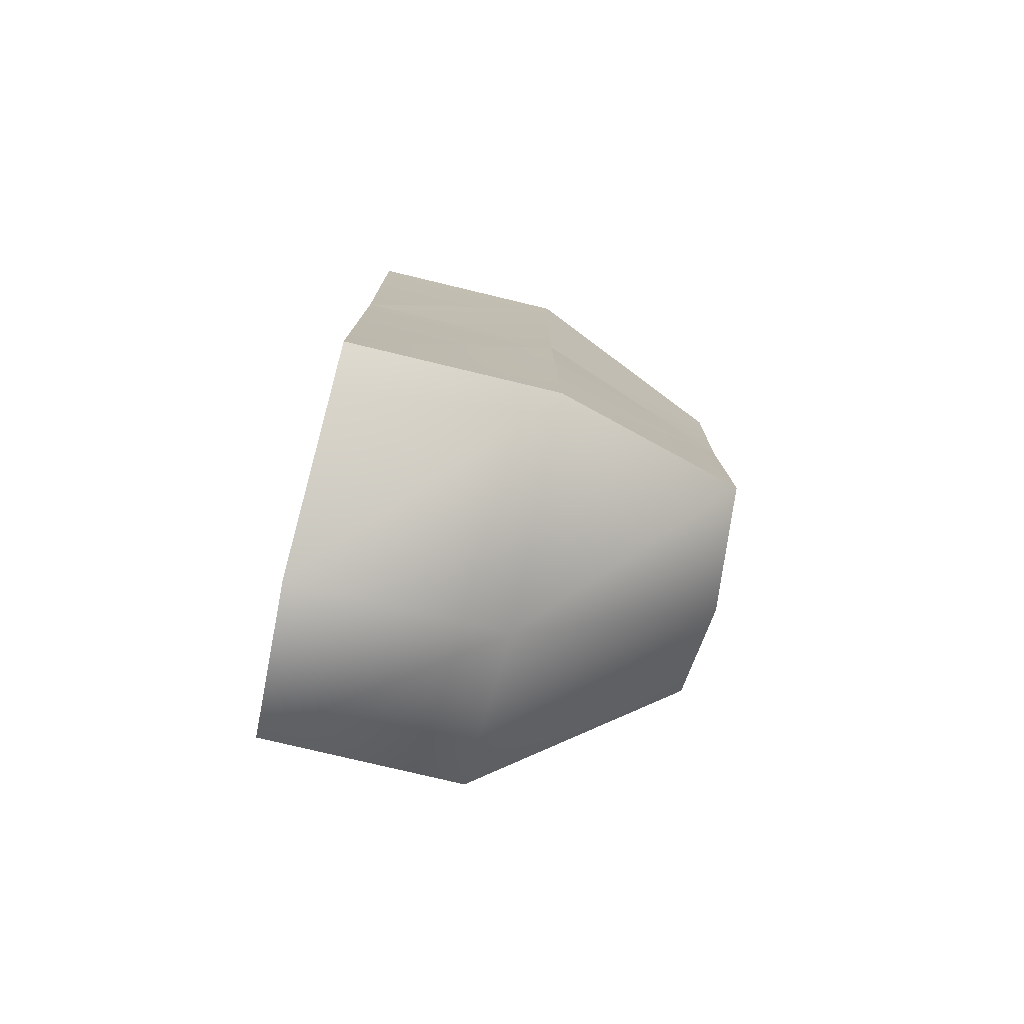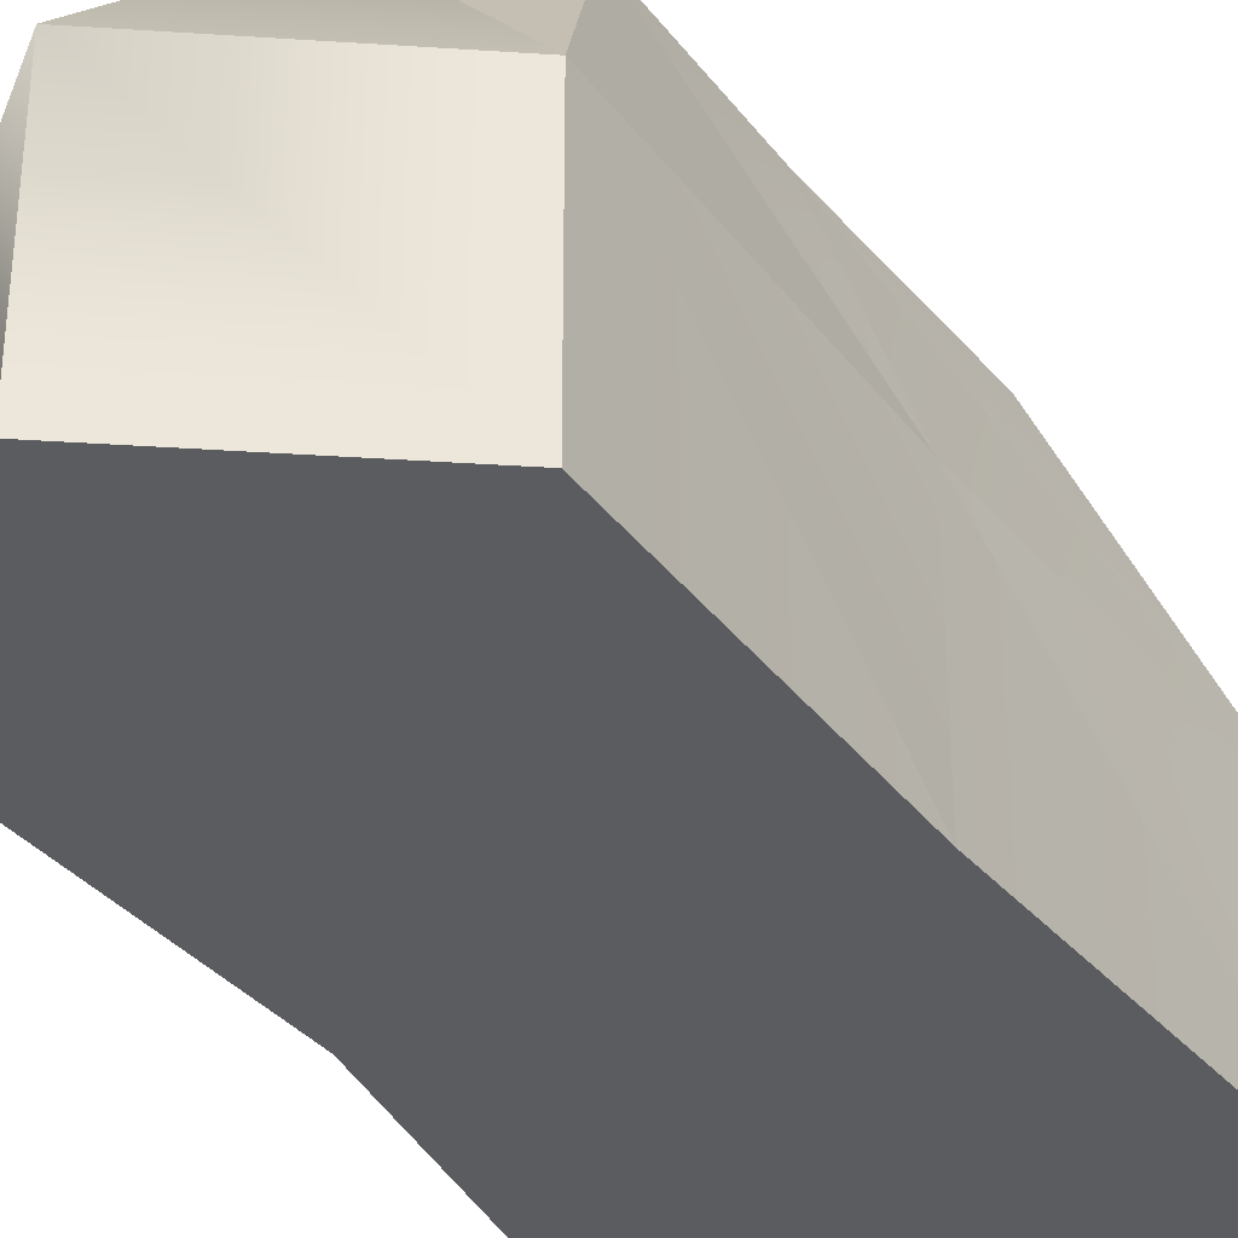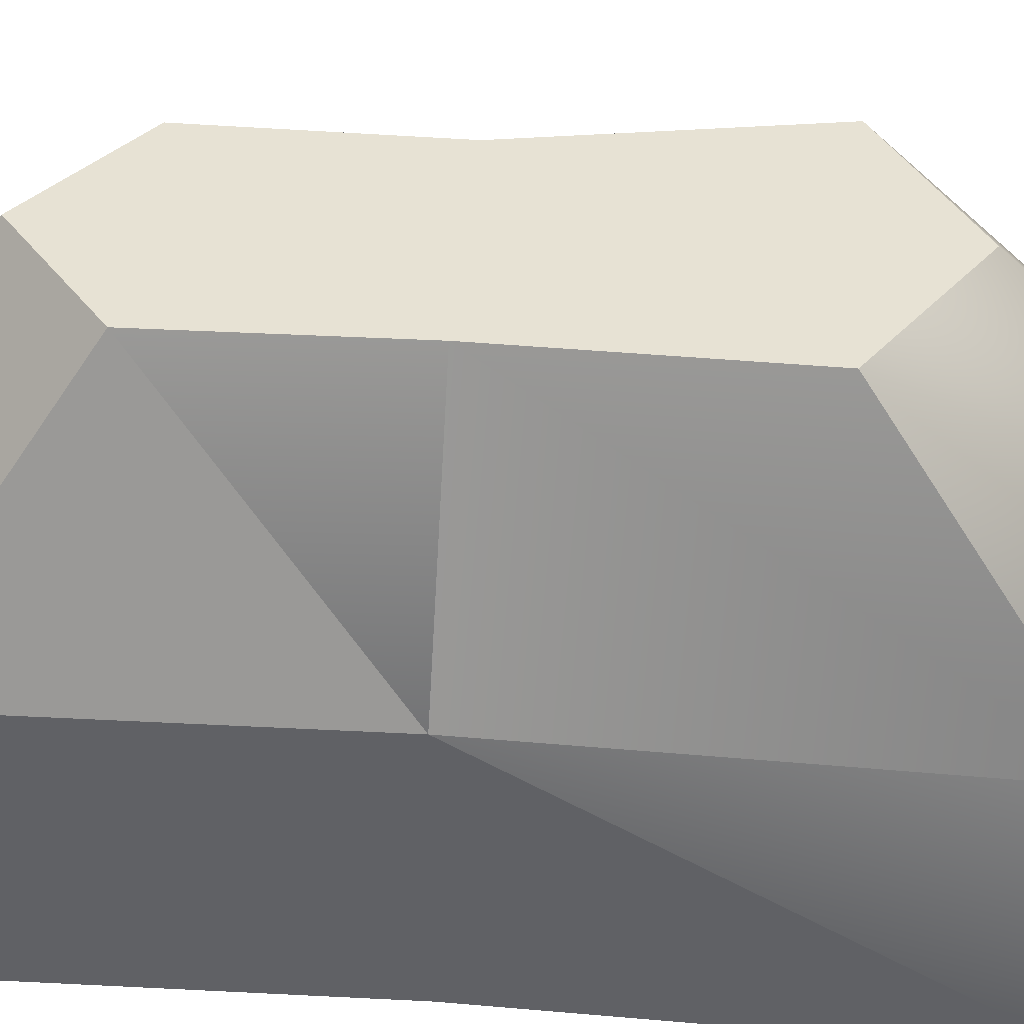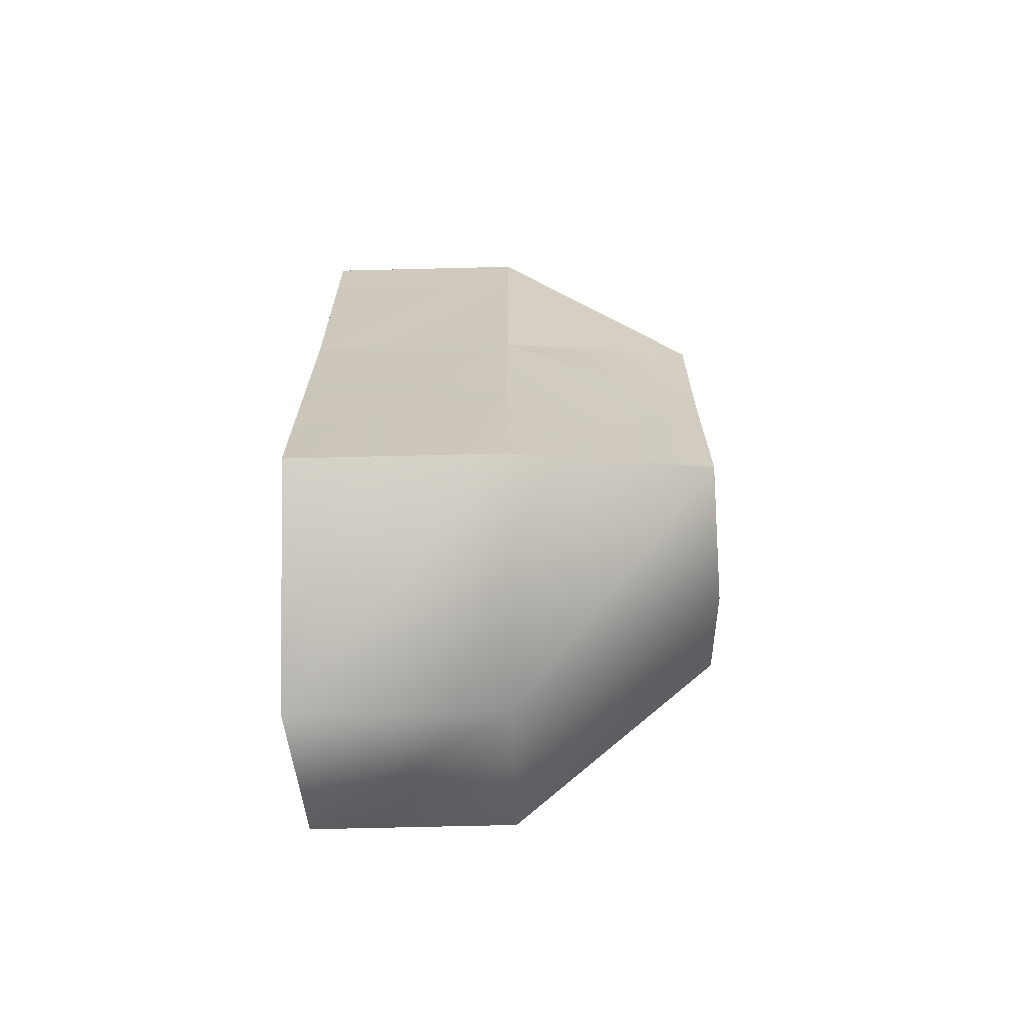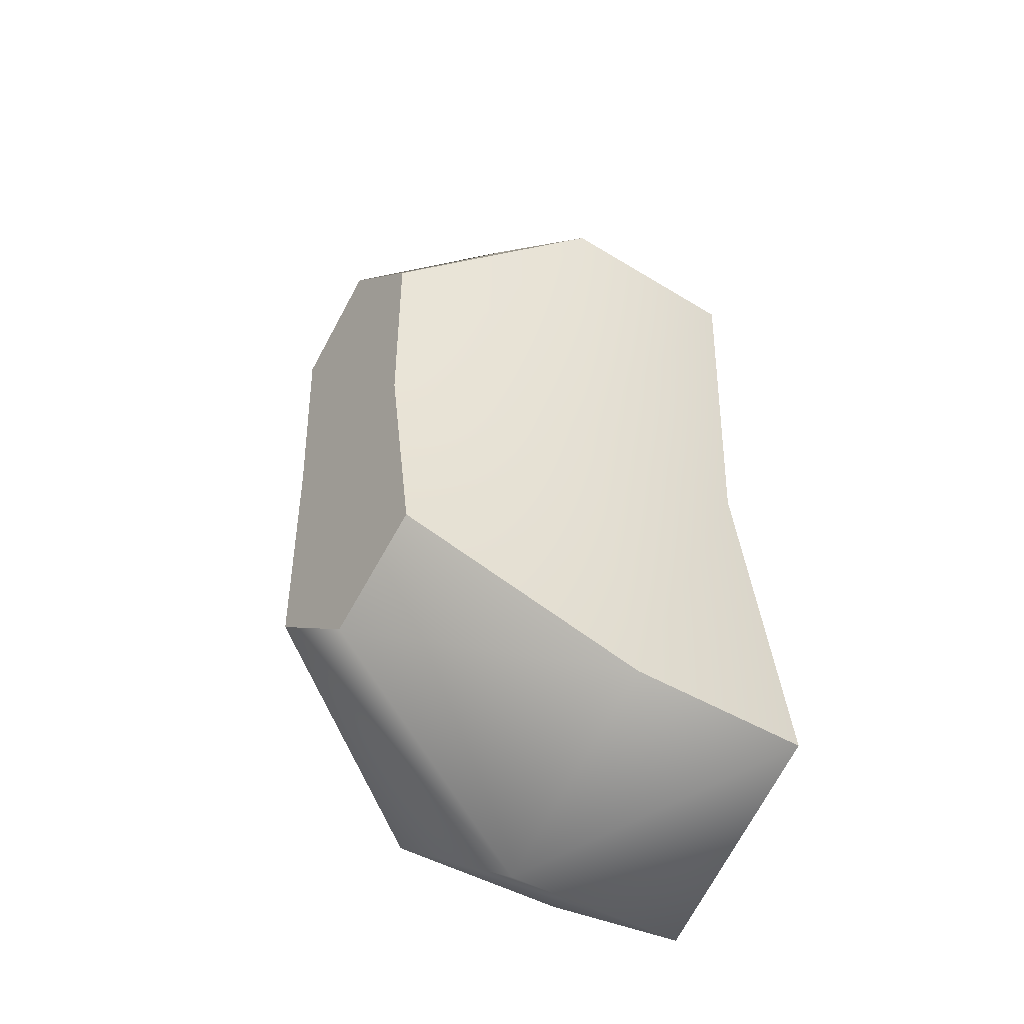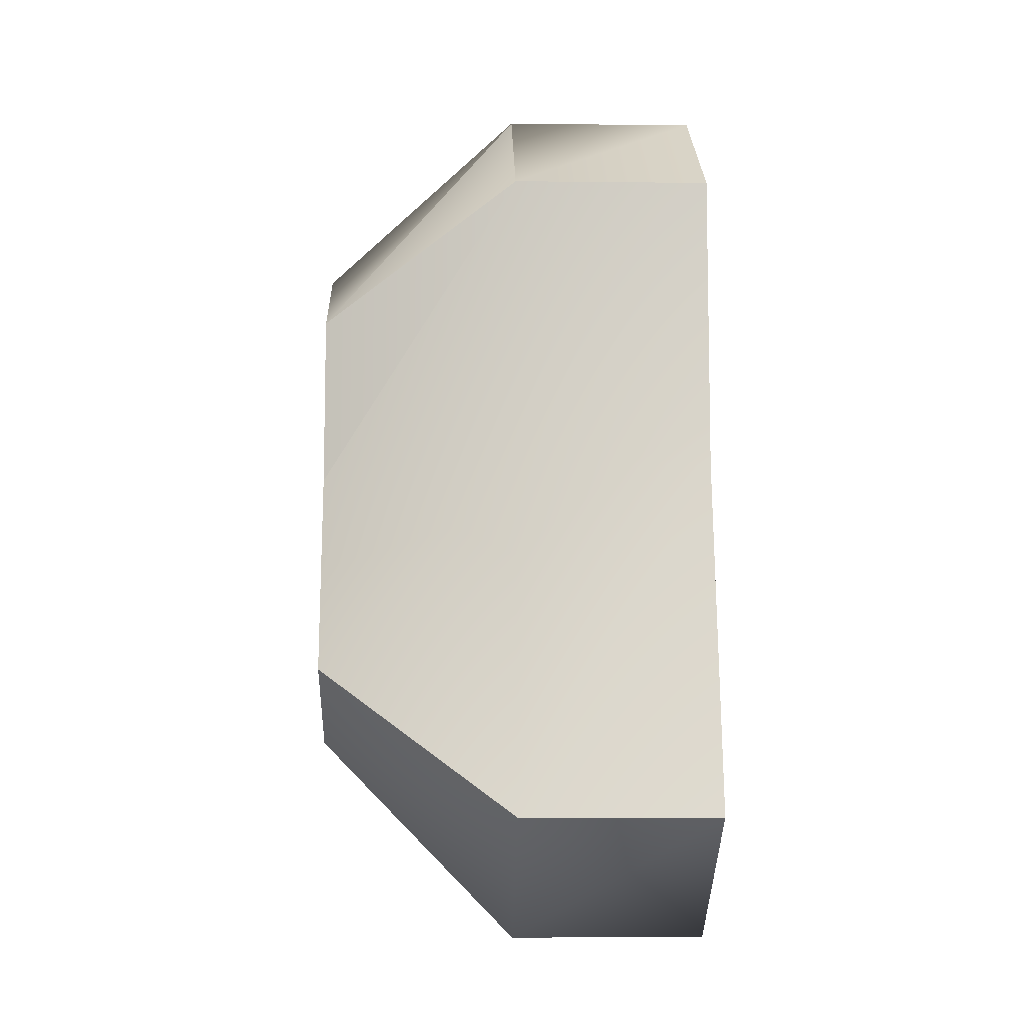
<metadata>
{"format":"obj","ext":"obj","renderer":"f3d","projection":"perspective","resolution":1024,"background":"white","views":[{"elev":-76.8,"azim":76.5,"up":"+Z"},{"elev":-35.3,"azim":32.7,"up":"+Y"},{"elev":39.8,"azim":94.7,"up":"+Y"},{"elev":-67.6,"azim":91.4,"up":"+Z"},{"elev":-41.4,"azim":-126.9,"up":"+Z"},{"elev":-9.2,"azim":-91.6,"up":"+Z"}]}
</metadata>
<code>
g Object20
v -339.3 372.8 290.4
v -356.4 372.8 258.5
v -339.9 372.8 258.5
v -356.4 372.8 303.6
v -373.5 372.8 290.4
v -356.4 372.8 258.5
v -373 372.8 258.5
v -356.4 372.8 258.5
v -379.5 372.8 220.6
v -356.4 372.8 258.5
v -359.1 372.8 207.4
v -338.7 372.8 220.6
v -339.9 372.8 258.5
v -356.4 372.8 258.5
v -339.3 394.1 290.4
v -339.9 372.8 258.5
v -339.9 394.1 258.5
v -339.3 372.8 290.4
v -339.9 372.8 258.5
v -339.3 394.1 290.4
v -356.4 394.1 303.6
v -339.3 372.8 290.4
v -339.3 394.1 290.4
v -356.4 372.8 303.6
v -373.5 394.1 290.4
v -356.4 372.8 303.6
v -373.5 372.8 290.4
v -356.4 372.8 303.6
v -373 394.1 258.5
v -373.5 372.8 290.4
v -373.5 394.1 290.4
v -373 372.8 258.5
v -379.5 394.1 220.6
v -379.5 372.8 220.6
v -359.1 394.1 207.4
v -379.5 372.8 220.6
v -379.5 394.1 220.6
v -359.1 372.8 207.4
v -338.7 394.1 220.6
v -338.7 372.8 220.6
v -339.9 394.1 258.5
v -338.7 372.8 220.6
v -338.7 394.1 220.6
v -338.7 372.8 220.6
v -347 415.4 275.9
v -347.4 415.4 257.9
v -339.3 394.1 290.4
v -339.9 394.1 258.5
v -347 415.4 275.9
v -356.7 415.4 283.4
v -339.3 394.1 290.4
v -347 415.4 275.9
v -356.4 394.1 303.6
v -356.7 415.4 283.4
v -366.4 415.4 275.9
v -356.4 394.1 303.6
v -366.1 415.4 257.9
v -366.4 415.4 275.9
v -366.1 415.4 257.9
v -369.7 415.4 236.5
v -358.2 415.4 229
v -369.7 415.4 236.5
v -346.7 415.4 236.5
v -347.4 415.4 257.9
v -346.7 415.4 236.5
v -339.9 394.1 258.5
v -347.4 415.4 257.9
v -356.7 415.4 257.9
v -347 415.4 275.9
v -356.7 415.4 283.4
v -366.4 415.4 275.9
v -366.1 415.4 257.9
v -369.7 415.4 236.5
v -358.2 415.4 229
v -346.7 415.4 236.5
v -347.4 415.4 257.9
f 3 1 2
f 1 4 2
f 4 5 6
f 5 7 8
f 7 9 10
f 9 11 2
f 11 12 2
f 12 13 14
f 17 15 16
f 20 18 19
f 23 21 22
f 21 24 22
f 21 25 26
f 25 27 28
f 31 29 30
f 29 32 30
f 29 33 32
f 33 34 32
f 37 35 36
f 35 38 36
f 35 39 38
f 39 40 38
f 43 41 42
f 17 19 44
f 46 45 41
f 49 47 48
f 52 50 51
f 54 53 51
f 54 55 21
f 55 25 56
f 58 57 31
f 59 29 31
f 59 60 29
f 60 33 29
f 62 61 37
f 61 35 37
f 61 63 35
f 63 39 35
f 65 64 43
f 46 66 43
f 69 67 68
f 70 69 68
f 71 70 68
f 72 71 68
f 73 72 68
f 74 73 68
f 75 74 68
f 76 75 68

</code>
